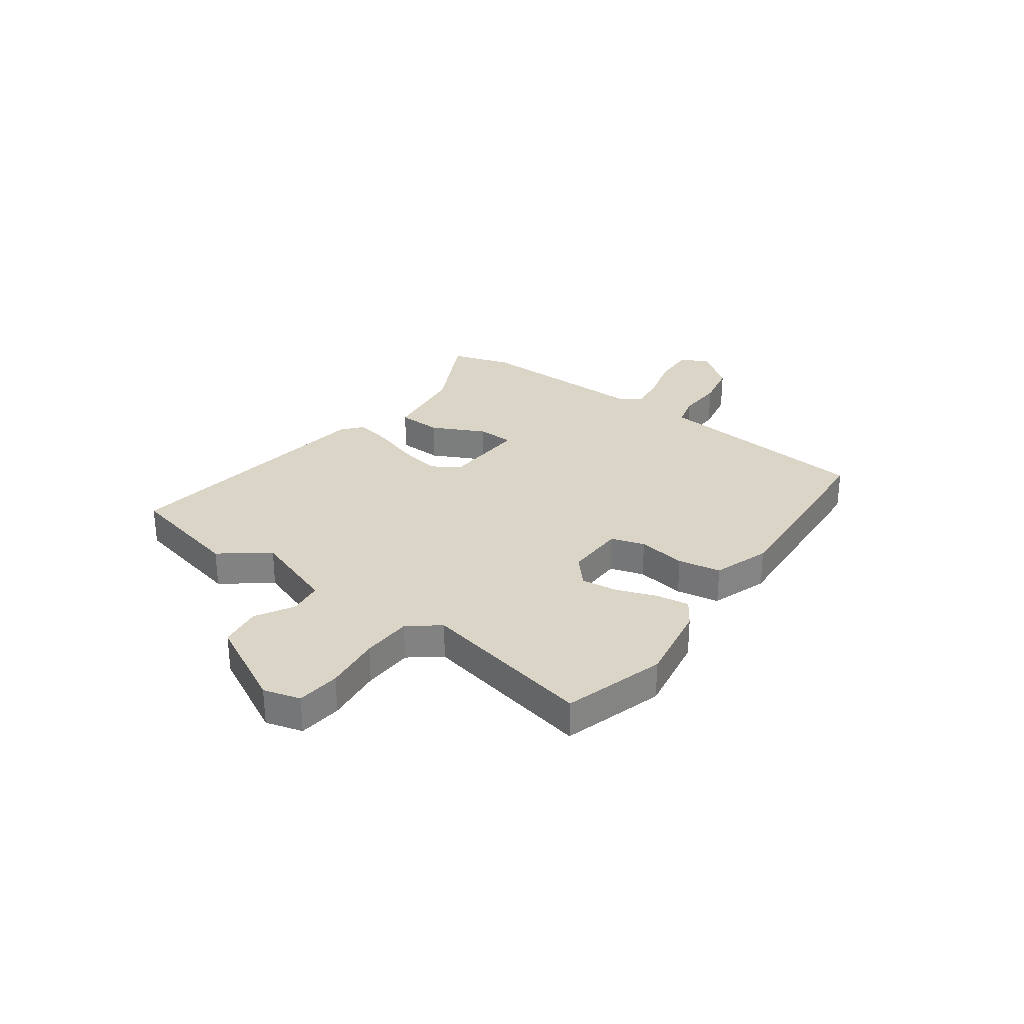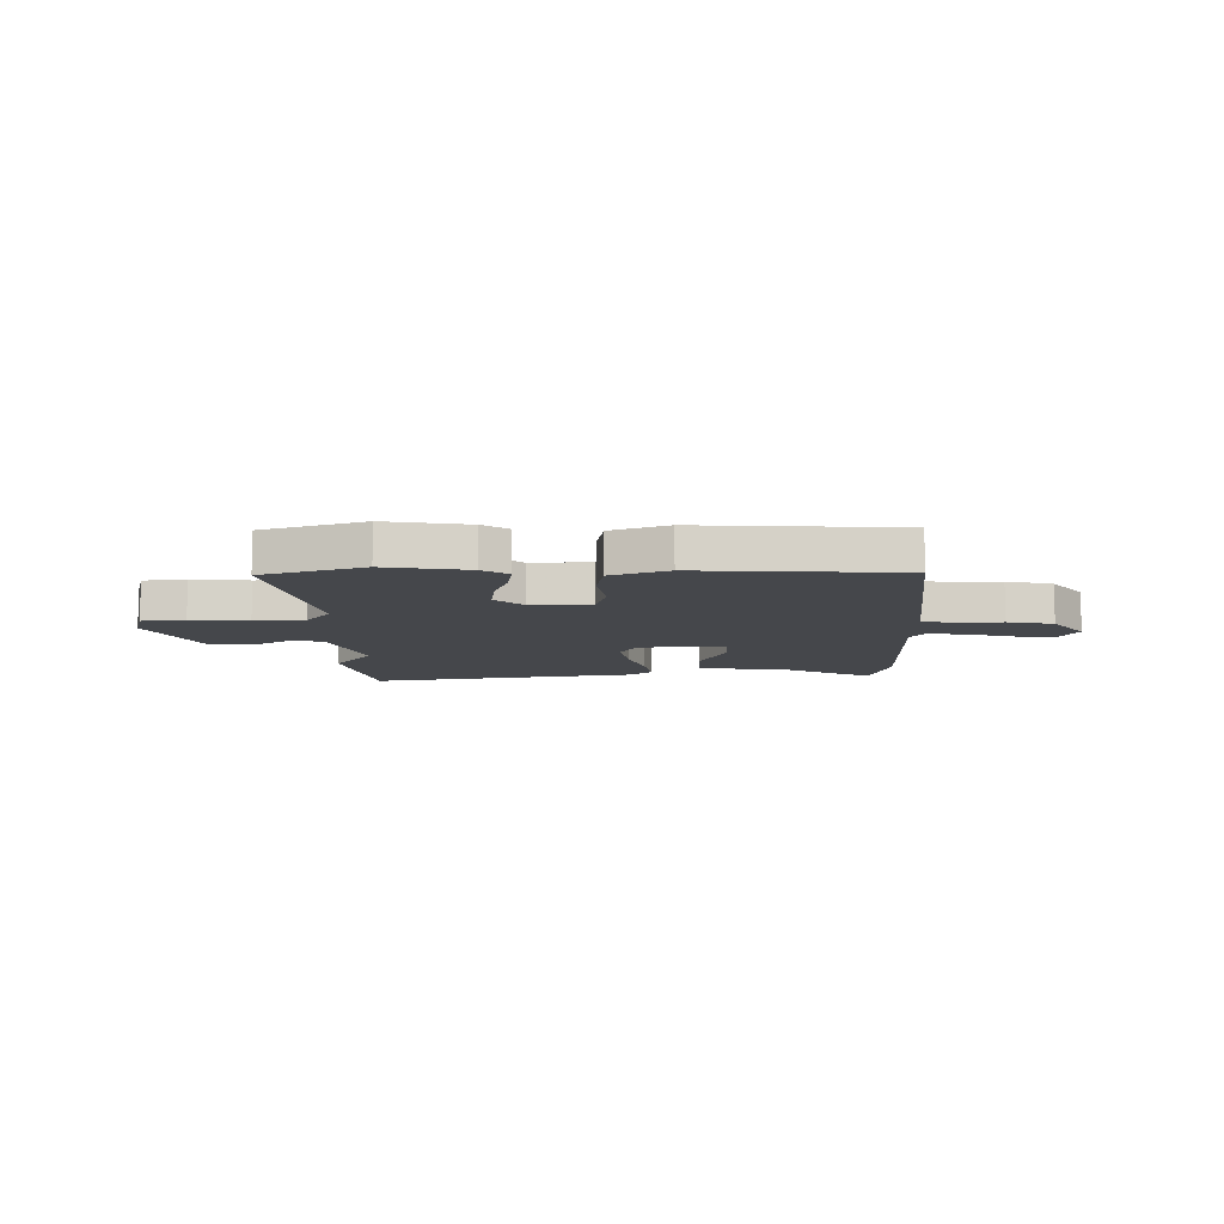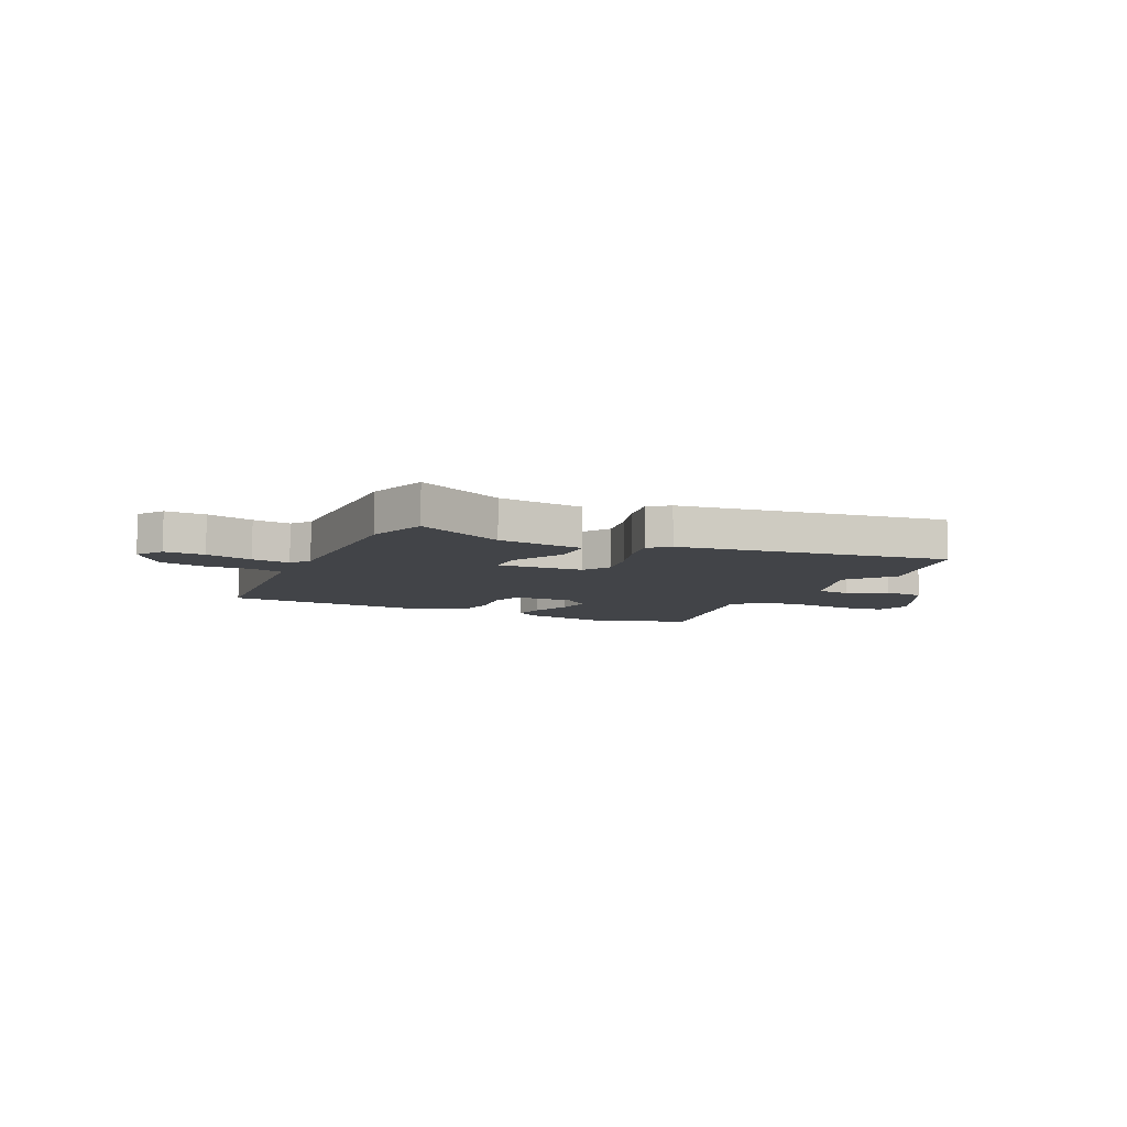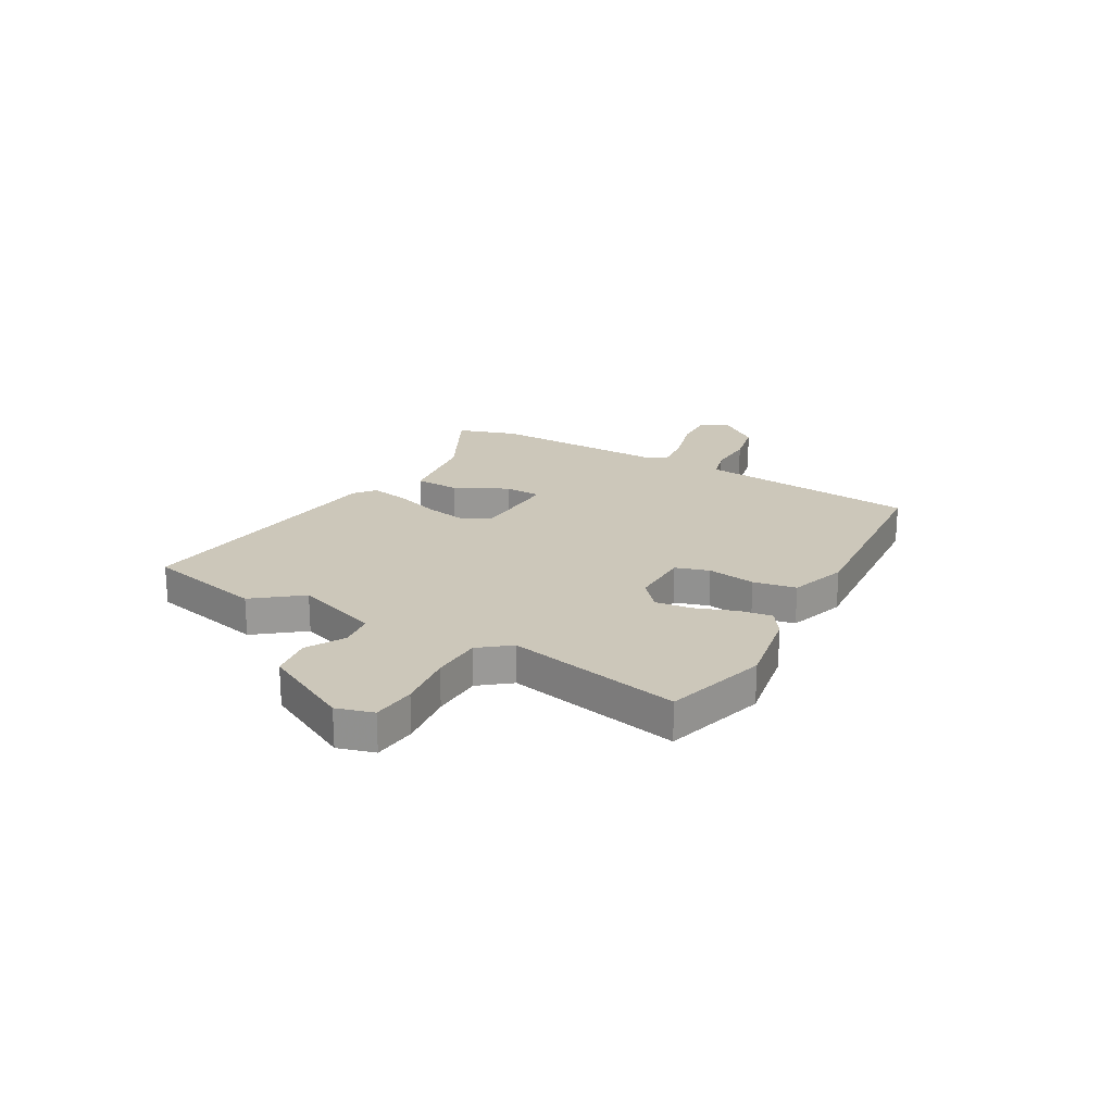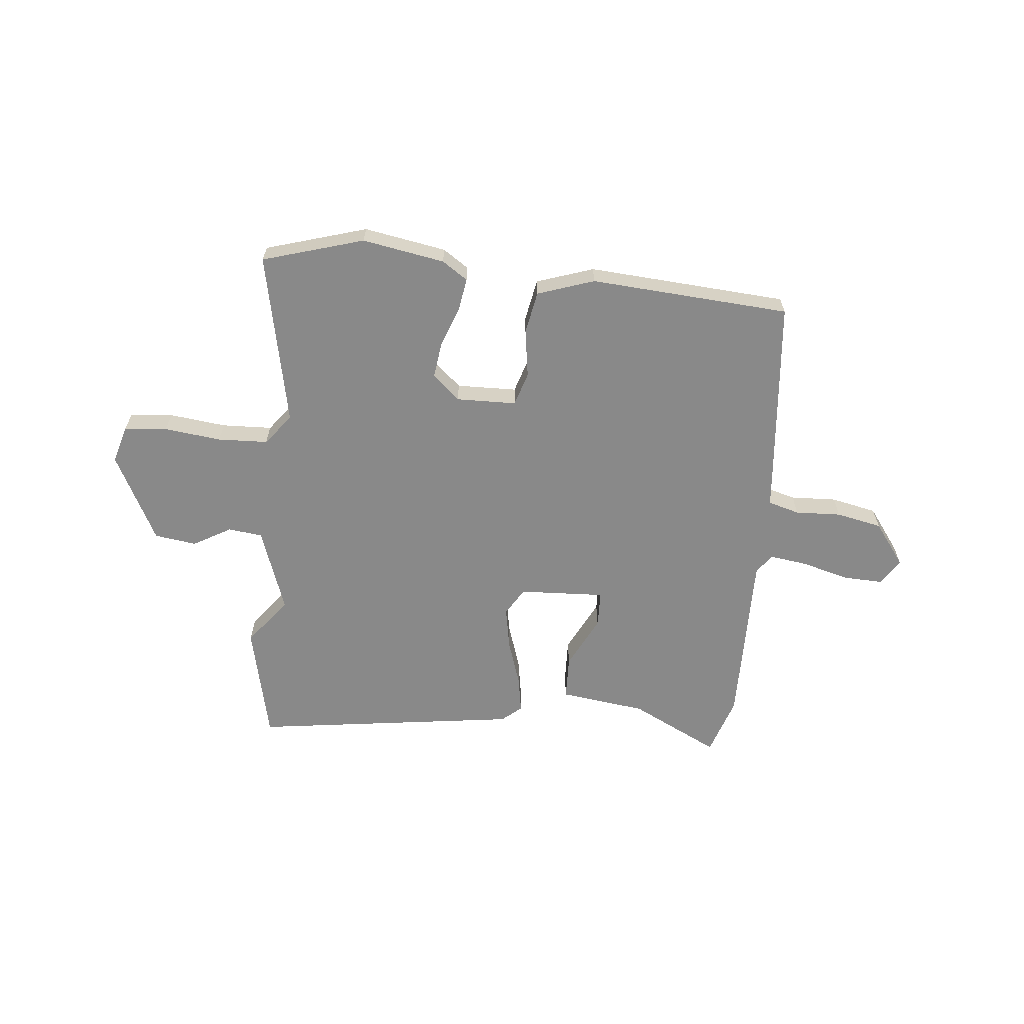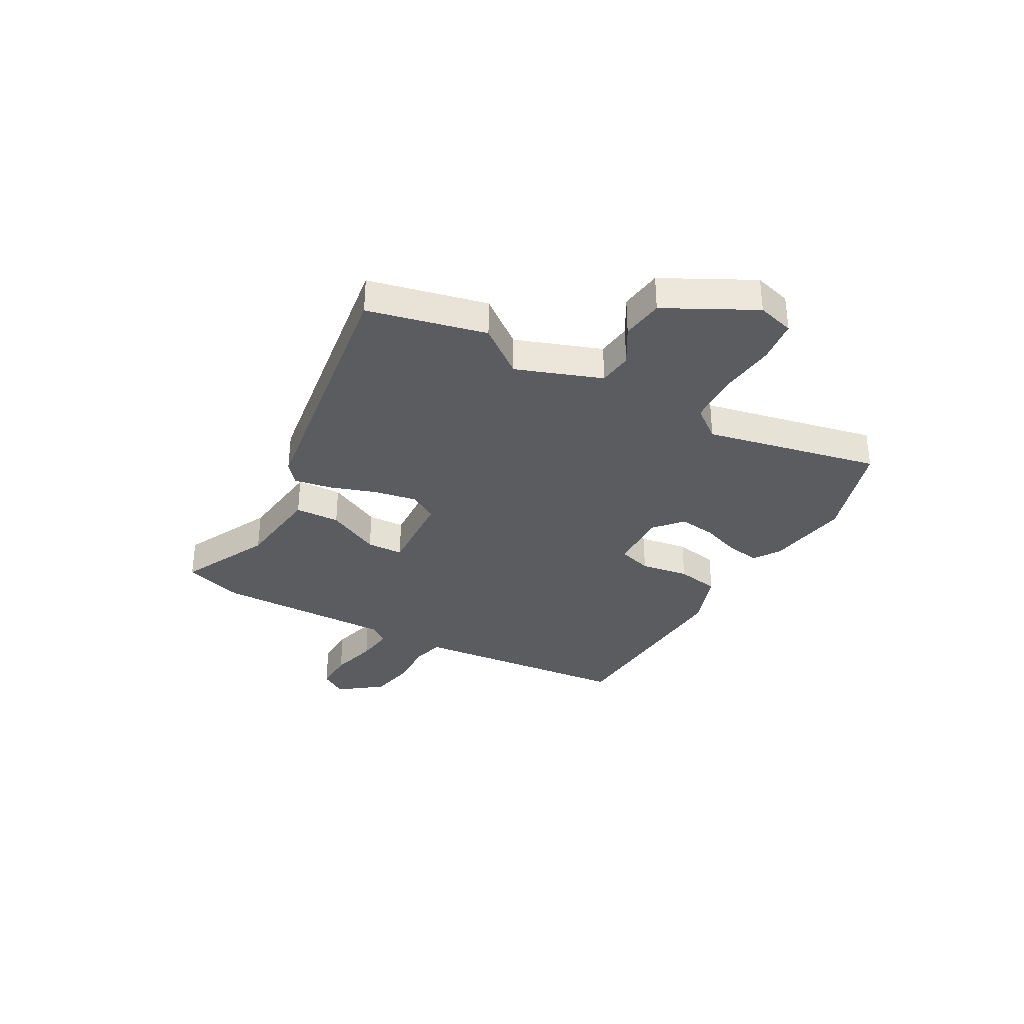
<metadata>
{"format":"obj","ext":"obj","renderer":"f3d","projection":"perspective","resolution":1024,"background":"white","views":[{"elev":29.5,"azim":-54.7,"up":"+Y"},{"elev":-10.4,"azim":0.7,"up":"+Y"},{"elev":-7.9,"azim":154.1,"up":"+Y"},{"elev":21.4,"azim":-61.4,"up":"+Y"},{"elev":-63.2,"azim":-6.4,"up":"+Y"},{"elev":-34.0,"azim":-119.5,"up":"+Y"}]}
</metadata>
<code>
v 0.524 0.07 -0.422
v 0.489 0.07 -0.535
v 0.32 0.07 -0.453
v 0.156 0.07 -0.434
v 0.152 0.07 -0.35
v 0.201 0.07 -0.249
v 0.198 0.07 -0.18
v 0.035 0.07 -0.19
v 0.004 0.07 -0.243
v 0.02 0.07 -0.324
v 0.05 0.07 -0.411
v 0.063 0.07 -0.481
v 0.026 0.07 -0.513
v -0.479 0.07 -0.59
v -0.532 0.07 -0.368
v -0.464 0.07 -0.278
v -0.523 0.07 -0.118
v -0.588 0.07 -0.111
v -0.659 0.07 -0.153
v -0.739 0.07 -0.143
v -0.827 0.07 0.023
v -0.808 0.07 0.093
v -0.726 0.07 0.103
v -0.618 0.07 0.092
v -0.523 0.07 0.097
v -0.478 0.07 0.156
v -0.55 0.07 0.484
v -0.359 0.07 0.544
v -0.203 0.07 0.519
v -0.154 0.07 0.487
v -0.163 0.07 0.424
v -0.19 0.07 0.348
v -0.198 0.07 0.279
v -0.146 0.07 0.234
v -0.032 0.07 0.238
v -0.013 0.07 0.302
v -0.028 0.07 0.393
v -0.014 0.07 0.474
v 0.093 0.07 0.512
v 0.472 0.07 0.491
v 0.508 0.07 0.154
v 0.516 0.07 0.075
v 0.576 0.07 0.059
v 0.663 0.07 0.064
v 0.75 0.07 0.047
v 0.811 0.07 -0.033
v 0.779 0.07 -0.083
v 0.703 0.07 -0.081
v 0.614 0.07 -0.058
v 0.542 0.07 -0.049
v 0.516 0.07 -0.086
v 0.524 0 -0.422
v 0.489 0 -0.535
v 0.32 0 -0.453
v 0.156 0 -0.434
v 0.152 0 -0.35
v 0.201 0 -0.249
v 0.198 0 -0.18
v 0.035 0 -0.19
v 0.004 0 -0.243
v 0.02 0 -0.324
v 0.05 0 -0.411
v 0.063 0 -0.481
v 0.026 0 -0.513
v -0.479 0 -0.59
v -0.532 0 -0.368
v -0.464 0 -0.278
v -0.523 0 -0.118
v -0.588 0 -0.111
v -0.659 0 -0.153
v -0.739 0 -0.143
v -0.827 0 0.023
v -0.808 0 0.093
v -0.726 0 0.103
v -0.618 0 0.092
v -0.523 0 0.097
v -0.478 0 0.156
v -0.55 0 0.484
v -0.359 0 0.544
v -0.203 0 0.519
v -0.154 0 0.487
v -0.163 0 0.424
v -0.19 0 0.348
v -0.198 0 0.279
v -0.146 0 0.234
v -0.032 0 0.238
v -0.013 0 0.302
v -0.028 0 0.393
v -0.014 0 0.474
v 0.093 0 0.512
v 0.472 0 0.491
v 0.508 0 0.154
v 0.516 0 0.075
v 0.576 0 0.059
v 0.663 0 0.064
v 0.75 0 0.047
v 0.811 0 -0.033
v 0.779 0 -0.083
v 0.703 0 -0.081
v 0.614 0 -0.058
v 0.542 0 -0.049
v 0.516 0 -0.086
f 46 47 48 49
f 46 49 50
f 43 44 45 46
f 42 43 46 50
f 39 40 41 42
f 39 42 50 51
f 36 37 38 39
f 35 36 39 51
f 29 30 31 32
f 29 32 33
f 26 27 28 29
f 26 29 33
f 25 26 33 34
f 21 22 23 24
f 21 24 25
f 18 19 20 21
f 17 18 21 25
f 16 17 25 34
f 14 15 16
f 10 11 12 13
f 9 10 13 14
f 8 9 14 16
f 3 4 5 6
f 3 6 7
f 2 3 7
f 1 2 7
f 51 1 7
f 35 51 7 8
f 8 16 34 35
f 100 99 98 97
f 101 100 97
f 97 96 95 94
f 101 97 94 93
f 93 92 91 90
f 102 101 93 90
f 90 89 88 87
f 102 90 87 86
f 83 82 81 80
f 84 83 80
f 80 79 78 77
f 84 80 77
f 85 84 77 76
f 75 74 73 72
f 76 75 72
f 72 71 70 69
f 76 72 69 68
f 85 76 68 67
f 67 66 65
f 64 63 62 61
f 65 64 61 60
f 67 65 60 59
f 57 56 55 54
f 58 57 54
f 58 54 53
f 58 53 52
f 58 52 102
f 59 58 102 86
f 86 85 67 59
f 1 52 53 2
f 2 53 54 3
f 3 54 55 4
f 4 55 56 5
f 5 56 57 6
f 6 57 58 7
f 7 58 59 8
f 8 59 60 9
f 9 60 61 10
f 10 61 62 11
f 11 62 63 12
f 12 63 64 13
f 13 64 65 14
f 14 65 66 15
f 15 66 67 16
f 16 67 68 17
f 17 68 69 18
f 18 69 70 19
f 19 70 71 20
f 20 71 72 21
f 21 72 73 22
f 22 73 74 23
f 23 74 75 24
f 24 75 76 25
f 25 76 77 26
f 26 77 78 27
f 27 78 79 28
f 28 79 80 29
f 29 80 81 30
f 30 81 82 31
f 31 82 83 32
f 32 83 84 33
f 33 84 85 34
f 34 85 86 35
f 35 86 87 36
f 36 87 88 37
f 37 88 89 38
f 38 89 90 39
f 39 90 91 40
f 40 91 92 41
f 41 92 93 42
f 42 93 94 43
f 43 94 95 44
f 44 95 96 45
f 45 96 97 46
f 46 97 98 47
f 47 98 99 48
f 48 99 100 49
f 49 100 101 50
f 50 101 102 51
f 51 102 52 1

</code>
